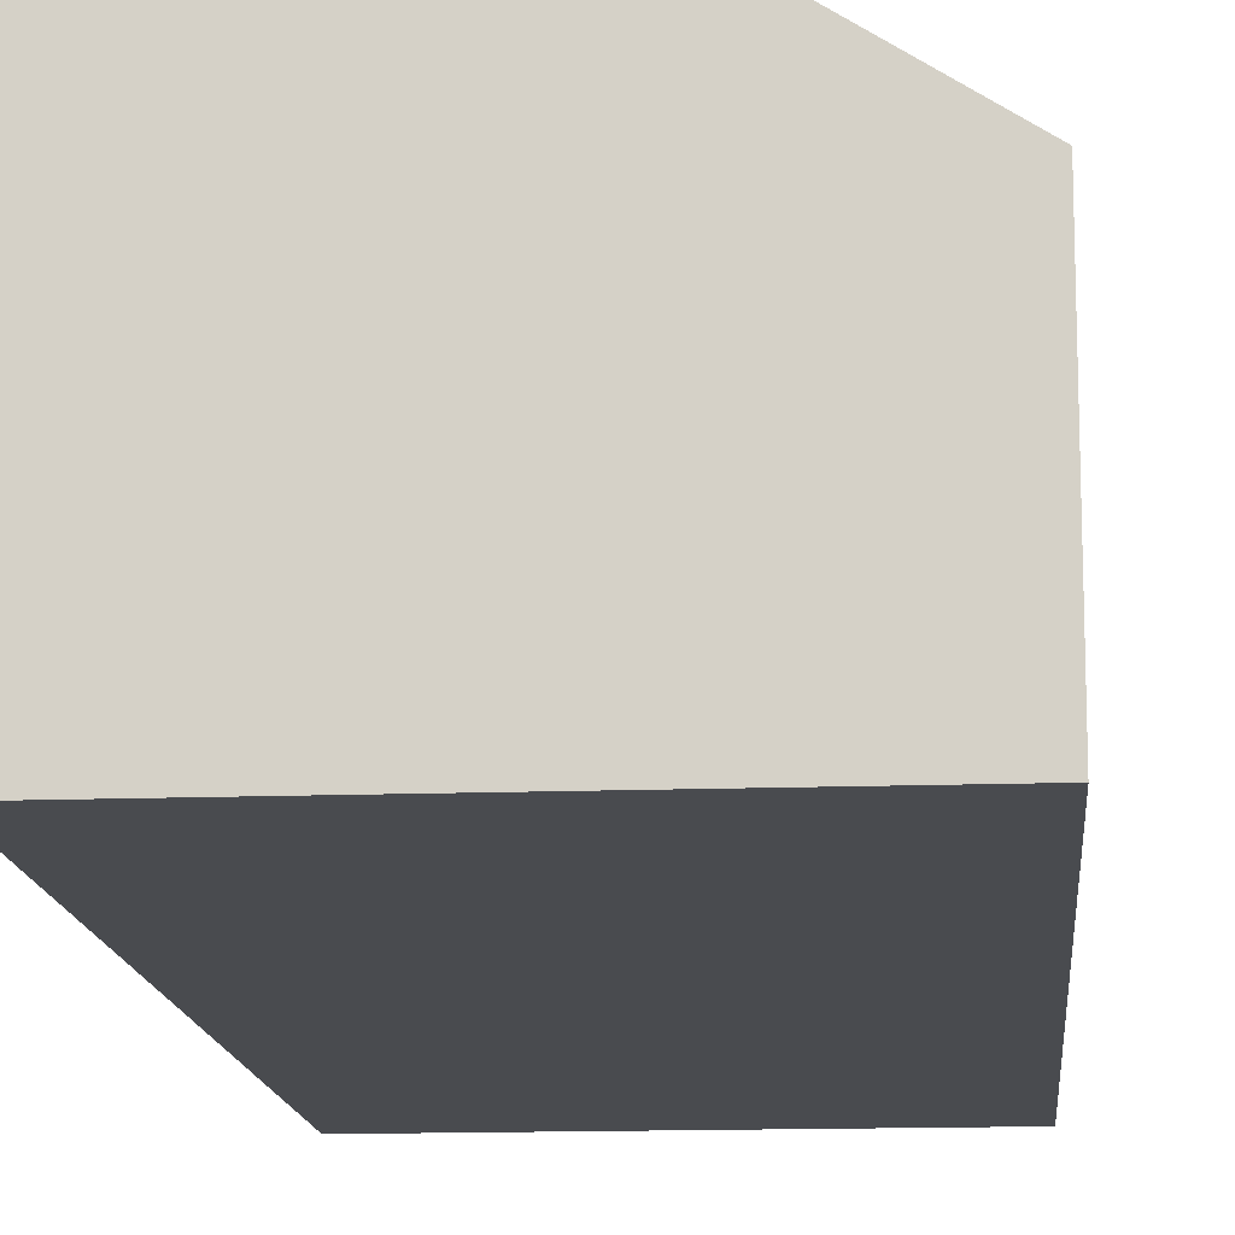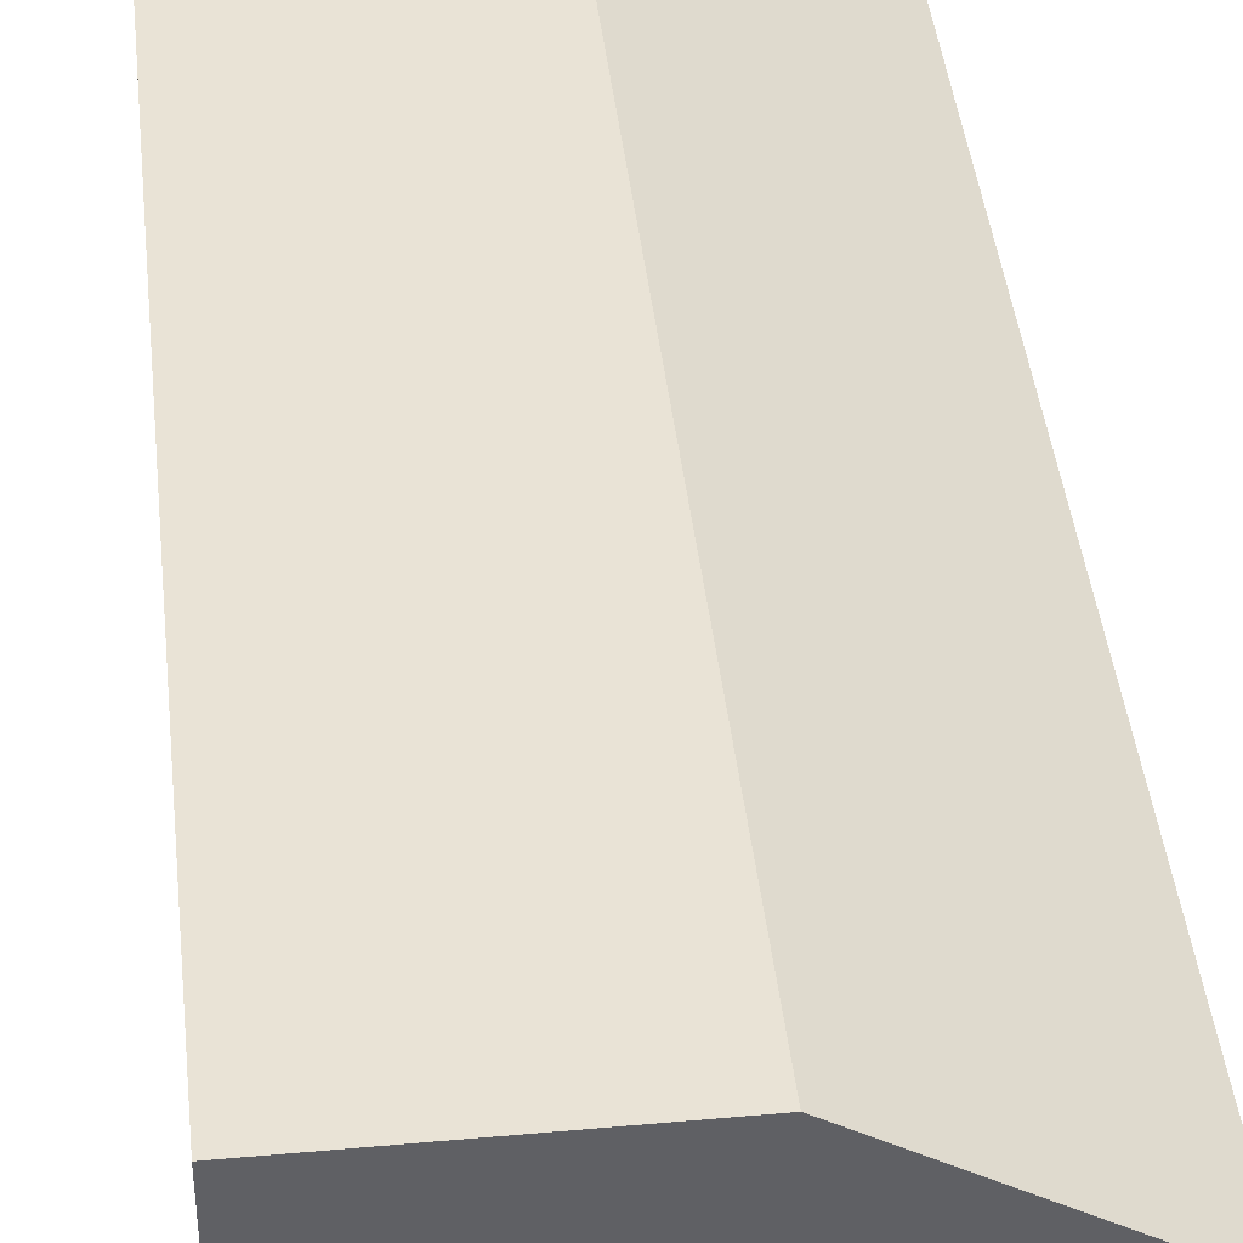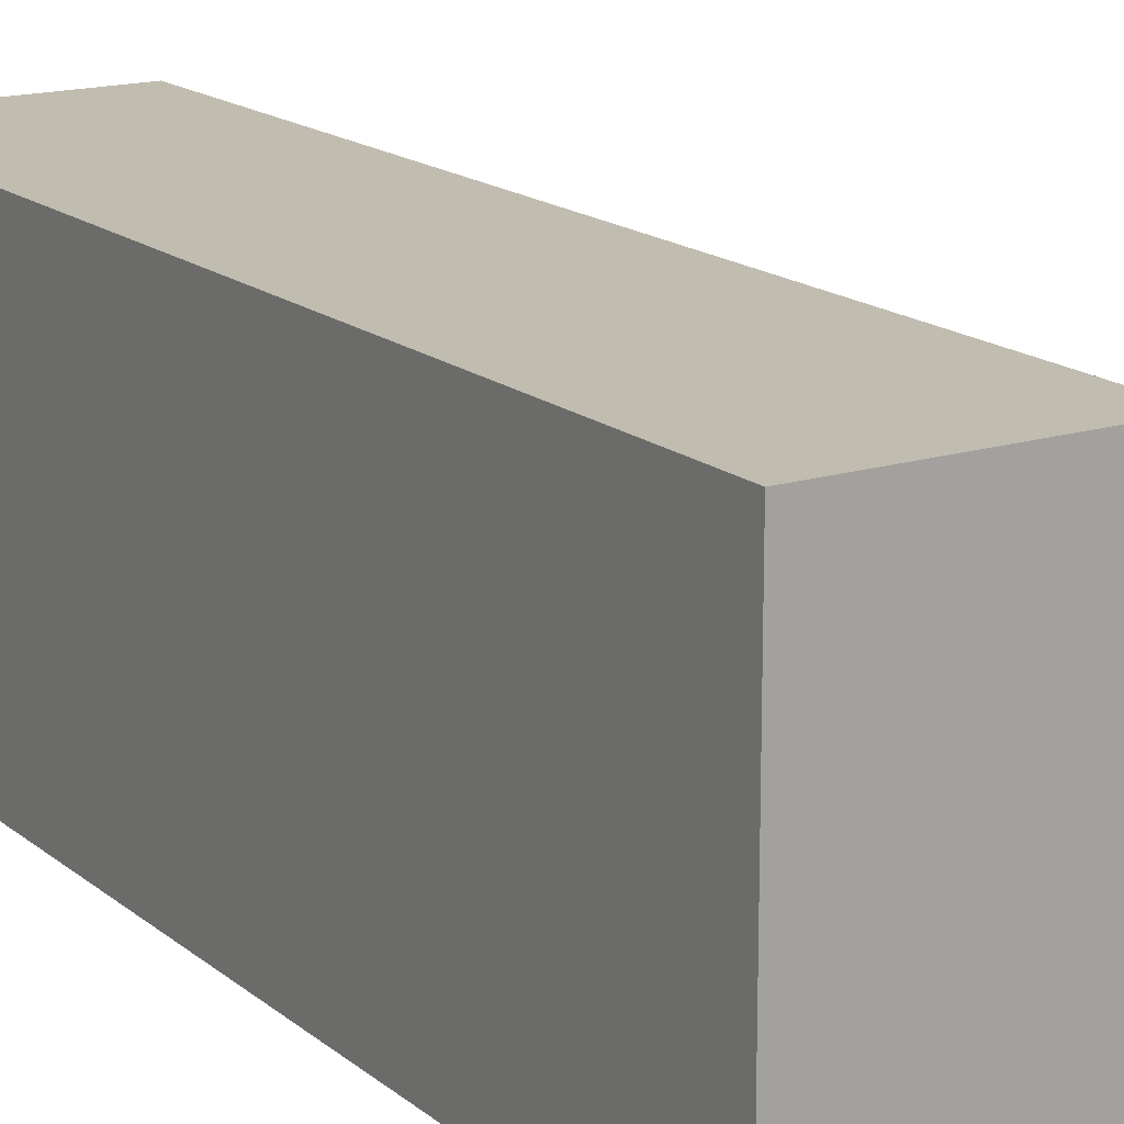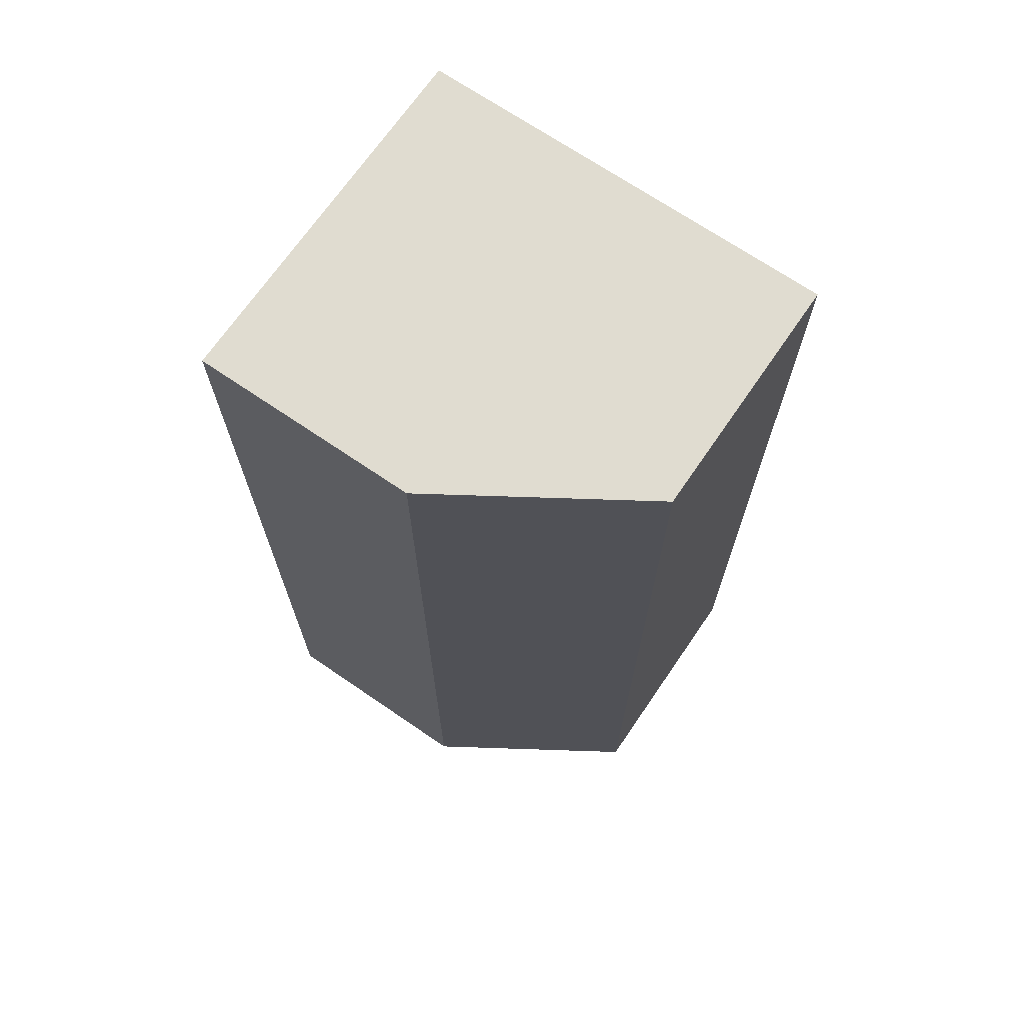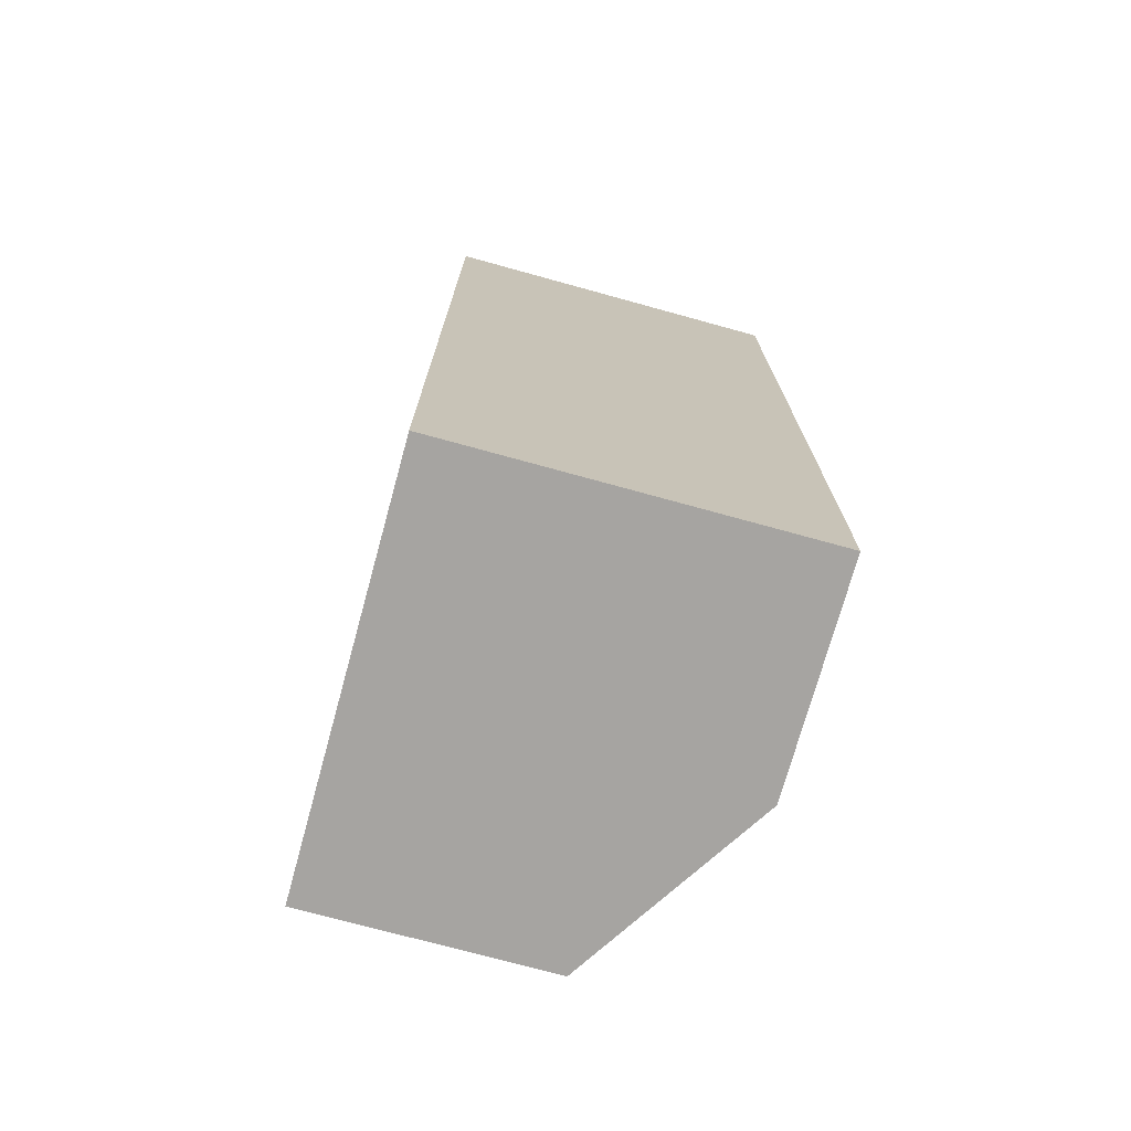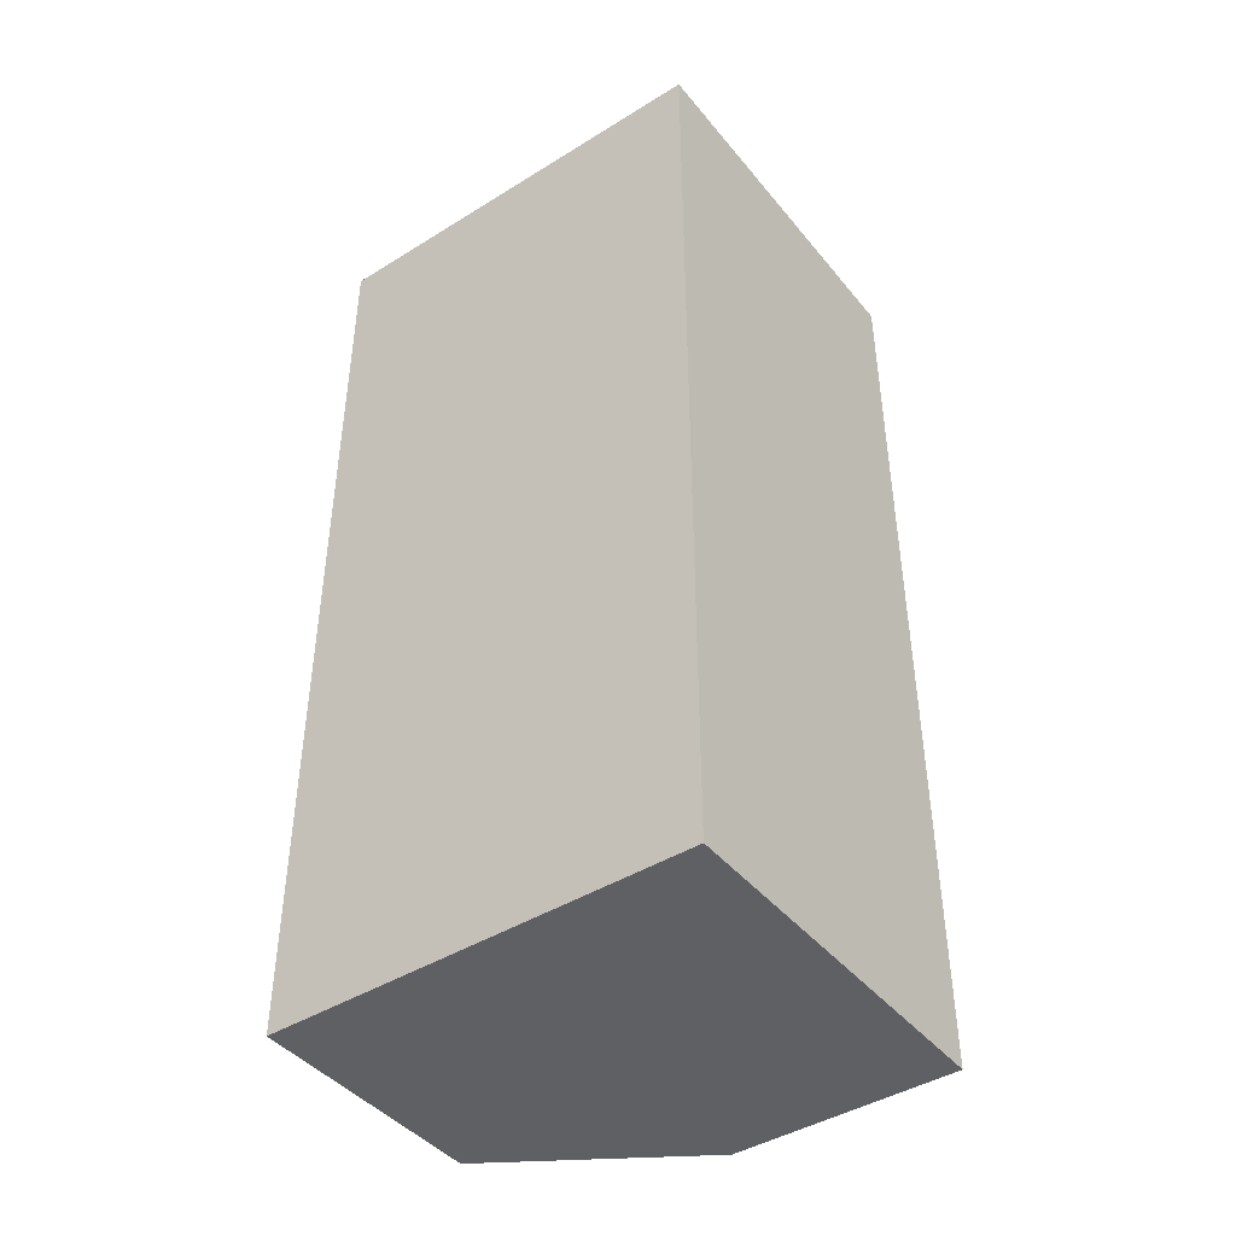
<metadata>
{"format":"obj","ext":"obj","renderer":"f3d","projection":"perspective","resolution":1024,"background":"white","views":[{"elev":-13.9,"azim":4.7,"up":"+Z"},{"elev":42.0,"azim":-6.2,"up":"+Z"},{"elev":16.5,"azim":-32.4,"up":"+Z"},{"elev":69.7,"azim":34.4,"up":"+Y"},{"elev":-73.5,"azim":-105.4,"up":"+Y"},{"elev":-43.5,"azim":-143.8,"up":"+Y"}]}
</metadata>
<code>
v 0.012 0.1335 -0.07529
v 0.01849 0.1016 -0.07942
v 0.01849 0.1335 -0.0875
v 0.004535 0.1335 -0.0875
v 0.004535 0.1016 -0.07529
v 0.01849 0.1016 -0.0875
v 0.01849 0.1335 -0.07942
v 0.012 0.1016 -0.07529
v 0.004535 0.1335 -0.07529
v 0.004535 0.1016 -0.0875
f 1 3 4
f 6 4 3
f 6 2 5
f 7 1 2
f 7 3 1
f 7 6 3
f 7 2 6
f 8 5 2
f 8 2 1
f 8 1 5
f 9 5 1
f 9 1 4
f 9 4 5
f 10 6 5
f 10 5 4
f 10 4 6

</code>
